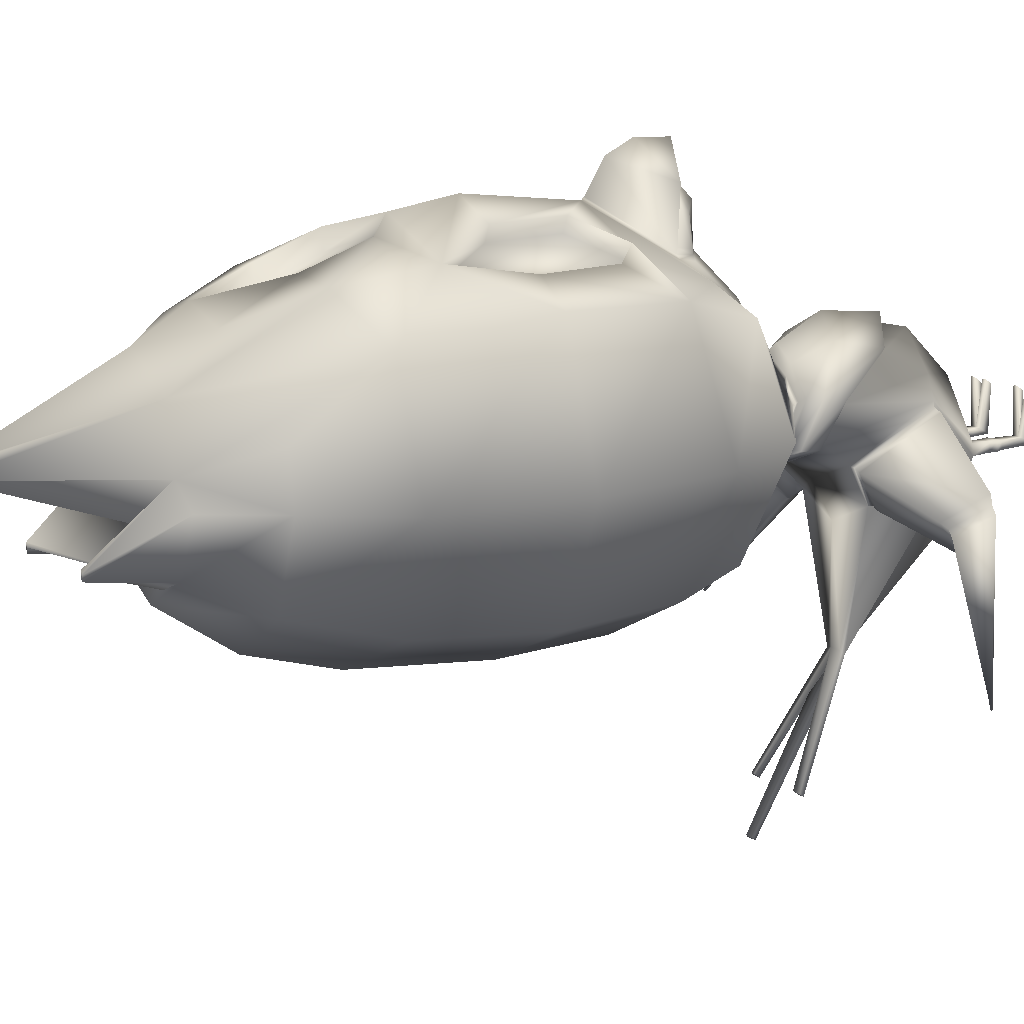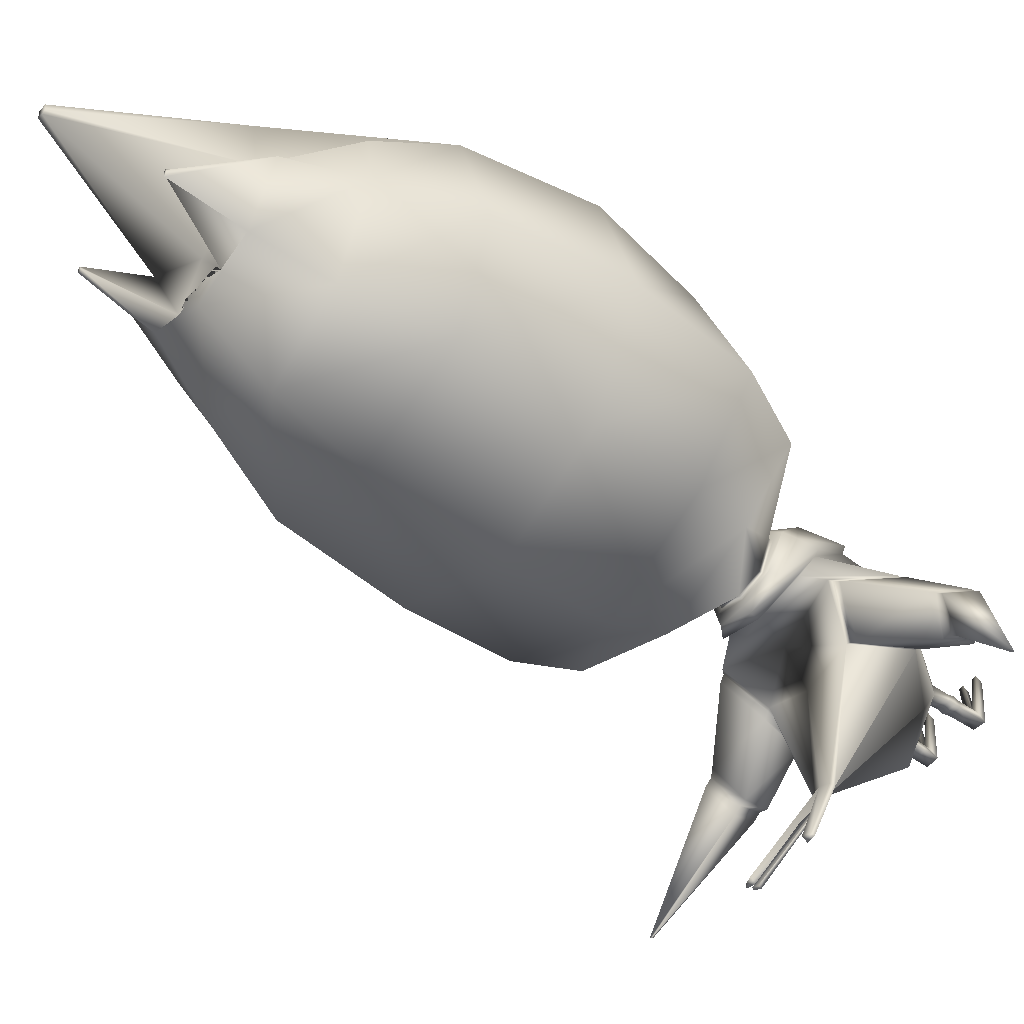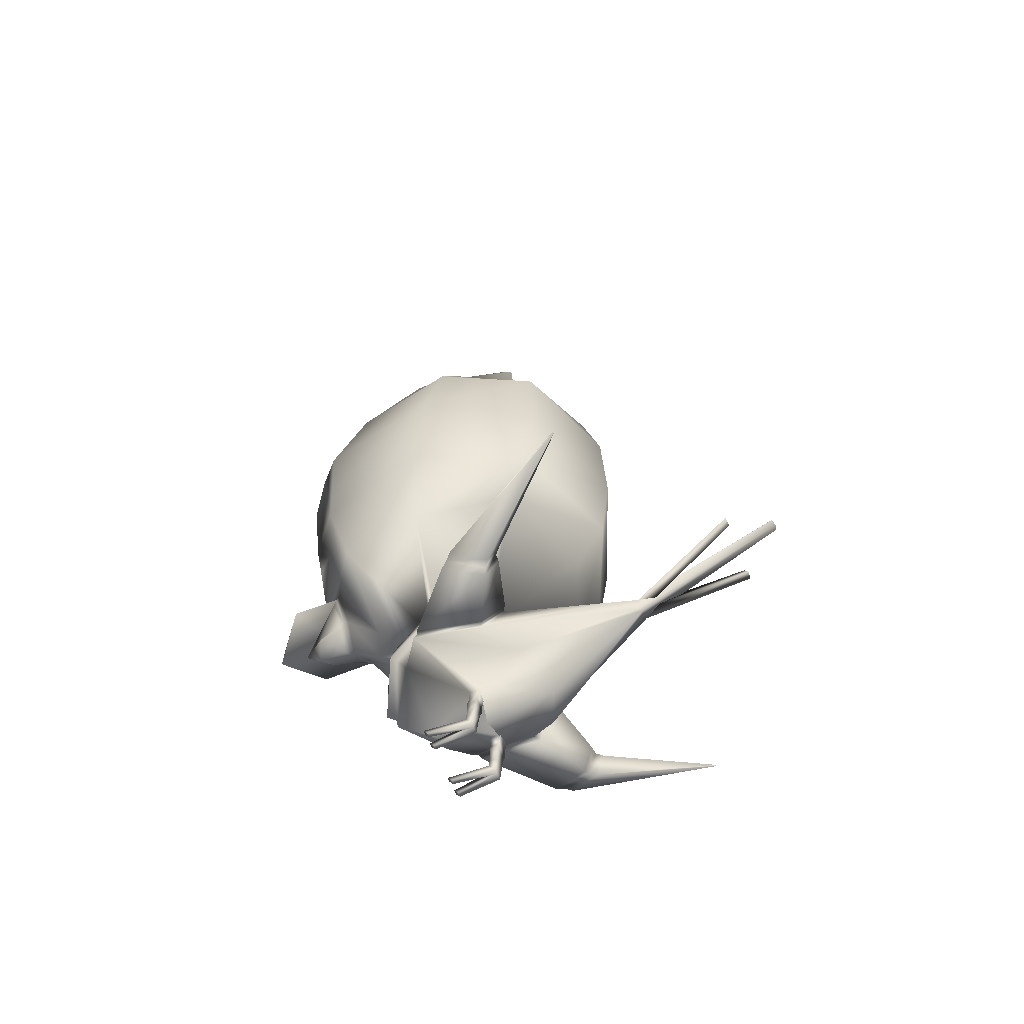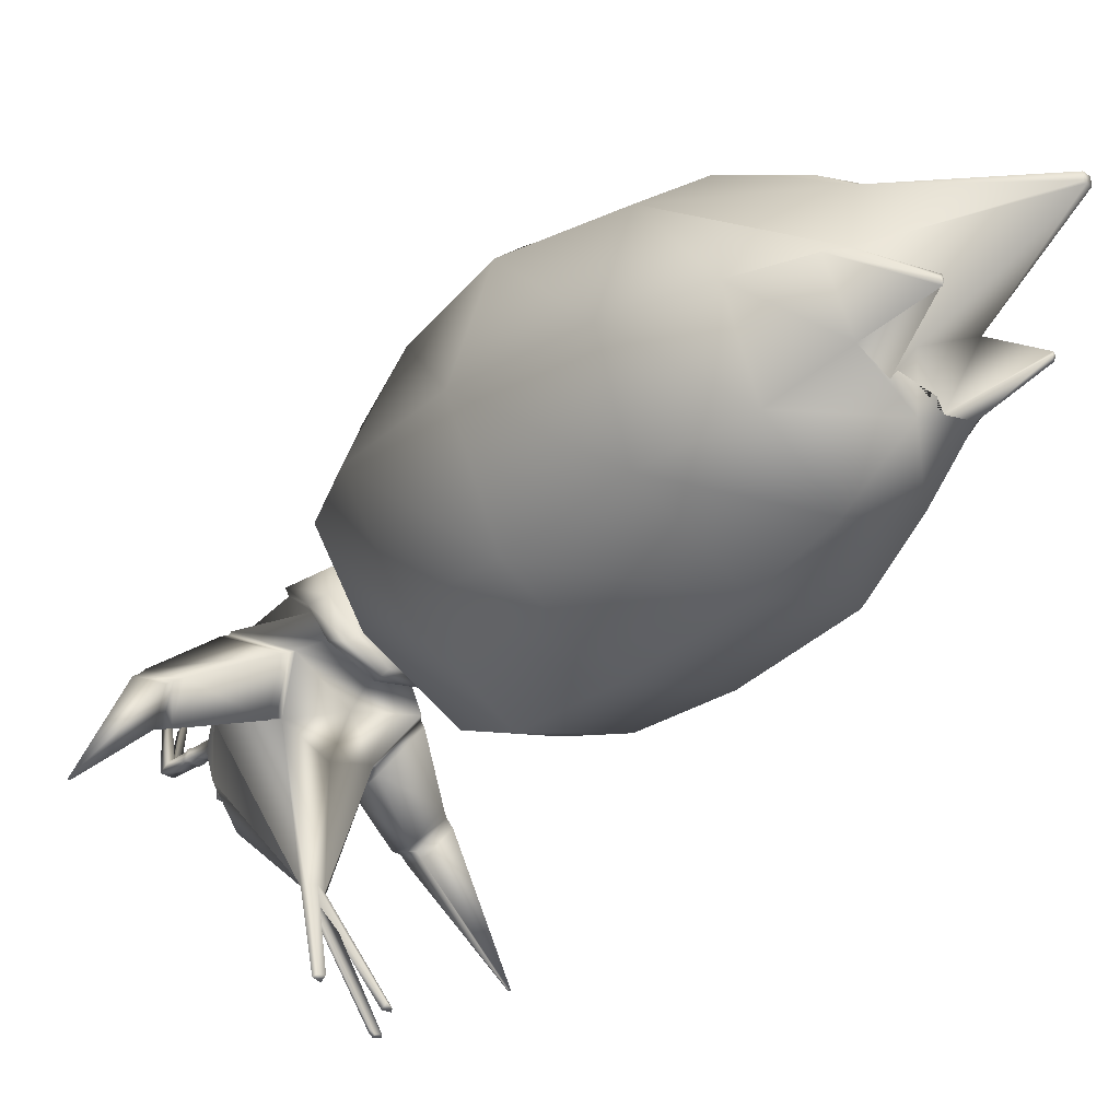
<metadata>
{"format":"obj","ext":"obj","renderer":"f3d","projection":"perspective","resolution":1024,"background":"white","views":[{"elev":9.8,"azim":-116.5,"up":"+Z"},{"elev":-51.8,"azim":-126.5,"up":"+Z"},{"elev":-62.5,"azim":111.8,"up":"+Y"},{"elev":-35.7,"azim":139.9,"up":"+Z"}]}
</metadata>
<code>
o pollo_blenderin:Mesh
v -0.3088 6.552 -0.01798
v -0.3102 6.56 0.0342
v -0.2829 6.56 0.03425
v -0.2773 6.557 -0.0221
v 0.009398 1.823 -2.479
v 0.01264 1.815 -2.49
v -0.0279 1.796 -2.501
v -0.02931 1.815 -2.486
v 0.1803 1.67 -2.174
v 0.2306 1.66 -2.182
v 0.2454 1.643 -2.196
v 0.1828 1.633 -2.203
v 1.509 1.253 -1.362
v 1.501 1.237 -1.363
v 1.494 1.247 -1.363
v 0.2766 0.1457 0.05975
v 0.2423 0.1444 0.05913
v 0.2445 0.09957 0.02875
v 0.2794 0.09922 0.02808
v 0.1735 0.09672 0.02738
v 0.1713 0.1416 0.05776
v 0.1372 0.1403 0.05715
v 0.1402 0.09705 0.02802
v 0.212 0.08991 -0.2764
v 0.2091 0.1494 -0.236
v 0.1639 0.1478 -0.2369
v 0.1679 0.09035 -0.2755
v 0.2546 0.1511 -0.2352
v 0.2584 0.08945 -0.2773
v 0.1064 6.016 -0.4982
v 0.09659 6.018 -0.4619
v 0.1069 6.02 -0.4351
v 0.1218 6.019 -0.4582
v 0.1607 5.523 -0.5424
v -0.06161 5.507 -0.6273
v 0.1939 5.563 -0.01654
v 0.3924 5.559 -0.1541
v 0.153 5.585 0.3788
v -0.2512 5.516 -0.3408
v -0.14 2.449 1.33
v -0.1286 2.309 1.199
v -0.009026 2.408 1.15
v -0.02231 2.447 1.154
v -0.1275 2.671 1.538
v -0.1104 2.433 1.534
v 0.1844 2.599 1.295
v -0.1428 2.856 1.442
v -0.1339 2.607 1.122
v 0.1787 2.603 0.9493
v -0.1567 2.985 1.229
v -0.04886 1.042 0.4569
v 0.2399 1.231 0.3272
v 0.2721 1.238 0.3668
v -0.04914 1.02 0.5159
v 0.2344 1.612 -0.1564
v -0.05854 1.624 -0.2705
v -0.05907 1.652 -0.3157
v 0.2599 1.645 -0.1882
v -0.01502 1.283 -1.419
v 0.04762 1.27 -1.43
v 0.06721 1.248 -1.447
v -0.01171 1.234 -1.456
v 0.01592 1.218 -1.433
v 0.603 5.16 0.1755
v 0.6132 5.125 -0.1579
v -0.2123 4.174 1.092
v 0.07346 4.397 0.9678
v 0.0264 4.792 0.7993
v -0.2557 5.214 0.6659
v 0.07888 4.4 1.102
v 0.03421 4.807 0.9325
v 0.06746 2.423 0.9192
v 0.1532 2.588 0.9819
v 0.05137 2.412 0.9525
v -0.1944 3.744 1.27
v 0.128 3.754 1.141
v 0.3789 4.183 0.9869
v -0.2136 4.163 1.188
v 0.6496 3.77 0.9453
v 0.8285 3.731 0.7795
v 0.6832 4.617 0.6171
v 0.4154 3.062 1.046
v 0.6345 3.274 0.9733
v 0.6066 3.268 0.865
v 0.3773 3.056 0.9418
v 0.6217 3.764 0.837
v 0.3407 4.176 0.8824
v 0.121 3.271 1.169
v 0.07247 3.264 1.068
v 0.0795 3.747 1.04
v 0.5896 2.424 -0.693
v -0.08304 2.371 -0.9685
v -0.09969 2.791 -1.185
v 0.6779 2.862 -0.8237
v 0.7968 2.243 -0.006838
v 1.029 2.786 -0.07298
v -0.1592 3.008 1.209
v 0.1975 2.601 0.9155
v 0.3358 5.071 -0.7397
v -0.2121 5.007 -1.053
v -0.2421 5.49 -0.744
v -0.134 3.508 -1.247
v 0.6535 3.592 -0.9053
v 1.053 3.657 -0.1282
v 0.6294 2.397 0.6422
v 0.746 2.918 0.7747
v -0.2719 5.577 0.5722
v -0.2601 5.259 0.7833
v 0.08971 5.277 0.6905
v 0.4766 1.042 0.08911
v 0.2299 0.5025 -0.3192
v 0.3052 0.7021 -0.6365
v 0.4564 0.9081 -0.4156
v 0.3142 0.9602 0.2098
v -0.03891 0.8299 0.4193
v -0.01383 0.5215 0.1232
v 0.2277 0.5076 -0.2446
v -0.04678 1.458 -0.4156
v 0.3926 1.546 -0.2599
v 0.2869 1.306 -0.5303
v -0.03341 1.307 -0.6715
v 0.008302 0.526 -0.7687
v -0.01132 1.223 -1.45
v 0.9241 1.218 -0.5119
v 0.9926 0.9856 -0.3784
v 1.04 0.9926 -0.4209
v 0.9717 1.224 -0.5545
v 0.8958 0.884 -0.6228
v 0.9434 0.8902 -0.6648
v 0.8709 1.056 -0.6925
v 0.9183 1.062 -0.7352
v 0.4931 1.047 0.05675
v 0.4148 1.519 -0.2688
v 0.4712 0.9202 -0.4163
v 0.3158 1.293 -0.5247
v 0.1438 0.4853 -0.3143
v 0.001064 0.4335 -0.2836
v 0.1415 0.4948 -0.2452
v -0.004107 0.4558 -0.1072
v 0.149 0.382 -0.2425
v 0.2373 0.3864 -0.2414
v 0.1505 0.3805 -0.3018
v 0.2384 0.385 -0.3058
v -0.2464 5.502 -0.5529
v 0.05848 2.398 0.8805
v -0.1176 2.299 0.938
v -0.1147 2.278 0.9076
v -0.1191 2.295 0.9765
v -0.1359 2.578 1.153
v -0.1802 4.42 -1.2
v 0.5884 4.46 -0.8642
v 0.8747 4.543 -0.1758
v 0.1446 0.3365 -0.2366
v 0.2478 0.3415 -0.2352
v 0.2487 0.3398 -0.306
v 0.1462 0.3349 -0.3017
v 0.2441 0.3002 -0.2392
v 0.1549 0.2953 -0.2405
v 0.2446 0.2984 -0.2961
v 0.1559 0.2941 -0.2928
v 0.1968 0.2031 -0.2924
v 0.1613 0.2019 -0.285
v 0.1602 0.2072 -0.2383
v 0.2066 0.2093 -0.2375
v 0.8164 1.063 -0.6902
v 0.878 1.244 -0.4874
v 0.8548 0.8573 -0.611
v 0.9516 0.9692 -0.3247
v 0.4566 1.509 -0.289
v 0.3572 1.278 -0.5522
v 0.5068 0.9025 -0.441
v 0.534 1.032 0.03669
v -0.07728 1.755 0.2969
v 0.06087 1.754 0.2093
v 0.06084 1.781 0.1626
v -0.0777 1.783 0.2661
v 0.18 1.792 0.06523
v 0.1815 1.757 0.08189
v 0.1043 1.773 -0.1553
v 0.09605 1.801 -0.1484
v -0.0689 1.796 -0.2213
v -0.06709 1.769 -0.2345
v -0.06669 1.43 0.5439
v 0.167 1.513 0.4072
v 0.06535 1.729 0.2811
v -0.07774 1.725 0.3765
v 0.2419 1.744 0.1152
v 0.2754 1.654 0.1039
v 0.1823 1.723 -0.1997
v 0.1516 1.778 -0.1785
v -0.06564 1.769 -0.294
v -0.06237 1.713 -0.3098
v 0.06533 2.067 0.6025
v -0.09589 1.997 0.6483
v 0.4011 2.511 0.8017
v 0.3971 2.954 0.9396
v 0.2714 1.507 0.0652
v 0.3052 1.513 0.09325
v 0.3271 4.791 0.8925
v 0.2244 4.384 1.02
v -0.3405 6.554 -0.02333
v -0.3374 6.558 0.0332
v -0.06892 1.818 -2.48
v -0.0708 1.81 -2.491
v -0.2128 1.651 -2.183
v -0.2103 1.613 -2.212
v -0.2739 1.617 -2.208
v -0.2613 1.636 -2.194
v -1.415 1.162 -1.506
v -1.399 1.157 -1.506
v -1.406 1.147 -1.506
v -0.2601 0.119 0.04738
v -0.2568 0.07258 0.01572
v -0.2222 0.07638 0.018
v -0.2258 0.1211 0.04834
v -0.1513 0.08058 0.0199
v -0.1183 0.08421 0.02207
v -0.1209 0.1275 0.0512
v -0.1549 0.1253 0.05025
v -0.1749 0.07068 -0.2853
v -0.1797 0.1301 -0.245
v -0.1346 0.1329 -0.2437
v -0.1311 0.0755 -0.2824
v -0.2252 0.1273 -0.2463
v -0.2209 0.06563 -0.2883
v -0.6501 5.978 -0.5128
v -0.6673 5.98 -0.4735
v -0.6535 5.982 -0.4498
v -0.6419 5.981 -0.4762
v -0.6536 5.482 -0.5581
v -0.4277 5.488 -0.6343
v -0.7109 5.518 -0.03403
v -0.9025 5.494 -0.1791
v -0.6876 5.544 0.3625
v -0.2425 2.437 1.146
v -0.2523 2.397 1.141
v -0.4348 2.554 1.306
v -0.4405 2.575 0.9273
v -0.3814 1.205 0.3533
v -0.3473 1.2 0.3156
v -0.3516 1.582 -0.168
v -0.3791 1.613 -0.2013
v -0.07541 1.264 -1.433
v -0.09188 1.24 -1.451
v -0.03861 1.215 -1.435
v -1.079 5.042 -0.1907
v -1.085 5.076 0.1429
v -0.4995 4.765 0.7892
v -0.5137 4.368 0.9564
v -0.5139 4.779 0.922
v -0.3113 2.405 0.9098
v -0.2972 2.397 0.9394
v -0.4162 2.562 0.9609
v -0.797 4.124 0.9642
v -0.511 3.722 1.129
v -1.129 4.527 0.5819
v -1.191 3.631 0.7404
v -1.024 3.687 0.9129
v -0.7248 3.006 1.024
v -0.6822 3.004 0.9213
v -0.9282 3.192 0.8354
v -0.9607 3.195 0.9425
v -0.9912 3.684 0.8058
v -0.7543 4.122 0.8612
v -0.4573 3.242 1.157
v -0.4046 3.241 1.059
v -0.4583 3.721 1.03
v -0.7678 2.357 -0.7193
v -0.8938 2.784 -0.8541
v -0.9812 2.153 -0.04171
v -1.263 2.671 -0.1185
v -0.4574 2.569 0.9012
v -0.7754 5.016 -0.7612
v -0.9386 3.513 -0.9361
v -1.372 3.537 -0.1751
v -0.8562 2.324 0.6136
v -1.029 2.829 0.74
v -0.6063 5.242 0.6771
v -0.5588 0.9907 0.06182
v -0.4881 0.863 -0.4393
v -0.3092 0.6716 -0.65
v -0.2316 0.4796 -0.3299
v -0.3971 0.9221 0.195
v -0.2333 0.4847 -0.2553
v -0.3506 1.274 -0.5429
v -0.4916 1.502 -0.279
v -0.9549 1.148 -0.5873
v -0.9978 1.151 -0.6349
v -1.066 0.9146 -0.5111
v -1.023 0.9099 -0.4637
v -0.9369 0.8214 -0.7434
v -0.894 0.8175 -0.6965
v -0.9148 0.995 -0.8092
v -0.8721 0.9917 -0.7619
v -0.5086 1.474 -0.2892
v -0.5737 0.9948 0.02784
v -0.5028 0.8742 -0.4415
v -0.3756 1.258 -0.5382
v -0.1445 0.4709 -0.3209
v -0.1463 0.4805 -0.2518
v -0.231 0.3632 -0.2522
v -0.1427 0.3675 -0.2492
v -0.1414 0.366 -0.3085
v -0.229 0.3618 -0.3166
v -0.2978 2.381 0.8736
v -0.9614 4.383 -0.8942
v -1.281 4.436 -0.2175
v -0.1342 0.3227 -0.243
v -0.2373 0.3174 -0.2464
v -0.2348 0.3157 -0.3172
v -0.1326 0.321 -0.3081
v -0.2294 0.2767 -0.2501
v -0.1401 0.2807 -0.2473
v -0.2271 0.2749 -0.307
v -0.1386 0.2794 -0.2996
v -0.1702 0.1848 -0.3009
v -0.1368 0.1924 -0.2452
v -0.1352 0.1872 -0.2918
v -0.1831 0.1899 -0.2465
v -0.8187 1.002 -0.7535
v -0.9134 1.176 -0.5577
v -0.8529 0.7931 -0.6803
v -0.9875 0.8953 -0.4059
v -0.4076 1.241 -0.5673
v -0.5437 1.462 -0.3125
v -0.5331 0.8549 -0.4701
v -0.6138 0.978 0.002591
v -0.2115 1.768 0.1572
v -0.211 1.741 0.2037
v -0.3272 1.767 0.05518
v -0.326 1.732 0.07146
v -0.2361 1.784 -0.155
v -0.2411 1.755 -0.1624
v -0.2163 1.715 0.2751
v -0.302 1.489 0.3975
v -0.3862 1.712 0.1018
v -0.4101 1.62 0.08907
v -0.2874 1.756 -0.1877
v -0.3104 1.698 -0.2099
v -0.2611 2.05 0.5961
v -0.6465 2.459 0.7814
v -0.6917 2.9 0.9185
v -0.3899 1.474 0.05133
v -0.4255 1.476 0.07752
v -0.8029 4.735 0.8703
v -0.5246 4.371 1.09
v -0.6646 4.34 1.003
f 1 2 3 4
f 5 6 7 8
f 9 10 11 12
f 13 14 15
f 16 17 18 19
f 20 21 22 23
f 24 25 21 20
f 25 26 22 21
f 26 27 23 22
f 27 24 20 23
f 28 25 17 16
f 25 24 18 17
f 24 29 19 18
f 29 28 16 19
f 30 31 32 33
f 34 35 31 30
f 35 36 32 31
f 36 37 33 32
f 38 36 4 3
f 36 39 1 4
f 40 41 42 43
f 44 45 46 47
f 48 49 46 45
f 49 50 47 46
f 51 52 53 54
f 55 56 57 58
f 59 60 10 9
f 60 61 11 10
f 61 62 12 11
f 61 63 6 5
f 62 61 5 8
f 36 64 65 37
f 66 67 68 69
f 70 71 68 67
f 72 49 73 74
f 62 59 9 12
f 75 76 77 78
f 77 79 80 81
f 82 83 84 85
f 83 79 86 84
f 79 77 87 86
f 88 82 85 89
f 77 76 90 87
f 76 88 89 90
f 91 92 93 94
f 95 91 94 96
f 97 50 49 98
f 99 100 101 34
f 65 99 34 37
f 94 93 102 103
f 96 94 103 104
f 105 95 96 106
f 107 108 109 38
f 106 96 104 80
f 110 111 112 113
f 114 115 116 117
f 118 119 120 121
f 113 112 63 61
f 112 122 123 63
f 121 120 60 59
f 120 113 61 60
f 124 125 126 127
f 125 128 129 126
f 128 130 131 129
f 130 124 127 131
f 119 110 132 133
f 110 113 134 132
f 113 120 135 134
f 120 119 133 135
f 111 136 137 122 112
f 136 138 139 137
f 110 114 117 111
f 117 116 139 138
f 138 140 141 117
f 138 136 142 140
f 136 111 143 142
f 111 117 141 143
f 39 36 35 144
f 144 35 34 101
f 37 34 30 33
f 2 107 38 3
f 98 49 72 145
f 145 72 146 147
f 146 72 74 148
f 49 48 149 73
f 103 102 150 151
f 104 103 151 152
f 80 104 152 81
f 153 154 141 140
f 143 141 154 155
f 142 143 155 156
f 140 142 156 153
f 157 154 153 158
f 155 154 157 159
f 156 155 159 160
f 153 156 160 158
f 159 157 28 29
f 161 159 29 24
f 158 160 162 163
f 164 157 158 163
f 165 166 124 130
f 167 165 130 128
f 168 167 128 125
f 166 168 125 124
f 131 127 13 15
f 129 131 15 14
f 126 129 14 13
f 127 126 13
f 135 133 169 170
f 134 135 170 171
f 132 134 171 172
f 133 132 172 169
f 170 169 166 165
f 171 170 165 167
f 172 171 167 168
f 169 172 168 166
f 173 174 175 176
f 177 175 174 178
f 178 179 180 177
f 181 180 179 182
f 183 184 185 186
f 187 185 184 188
f 188 189 190 187
f 191 190 189 192
f 73 149 40 43
f 74 73 43 42
f 148 74 42 41
f 175 193 194 176
f 105 195 193 175
f 195 196 97 98
f 115 114 52 51
f 197 52 114 110
f 110 119 55 197
f 56 55 119 118
f 174 173 186 185
f 178 174 185 187
f 52 197 198 53
f 197 55 58 198
f 179 178 187 190
f 182 179 190 191
f 54 53 184 183
f 188 184 53 198
f 198 58 189 188
f 192 189 58 57
f 63 123 7 6
f 95 105 175 177
f 91 95 177 180
f 181 92 91 180
f 106 80 79 83
f 87 85 84 86
f 89 85 87 90
f 199 81 38 109
f 71 199 109 108
f 70 200 199 71
f 70 78 77 200
f 77 81 199 200
f 106 83 82 196
f 97 88 76 75
f 196 82 88 97
f 106 196 195 105
f 193 195 98 145
f 194 193 145 147
f 162 161 24 27
f 163 162 27 26
f 25 164 163 26
f 160 159 161 162
f 25 28 157 164
f 81 152 65 64
f 152 151 99 65
f 151 150 100 99
f 81 64 36 38
f 1 201 202 2
f 203 8 7 204
f 205 206 207 208
f 209 210 211
f 212 213 214 215
f 216 217 218 219
f 220 216 219 221
f 221 219 218 222
f 222 218 217 223
f 223 217 216 220
f 224 212 215 221
f 221 215 214 220
f 220 214 213 225
f 225 213 212 224
f 226 227 228 229
f 230 226 229 231
f 231 229 228 232
f 232 228 227 233
f 234 202 201 232
f 232 201 1 39
f 40 235 236 41
f 44 47 237 45
f 48 45 237 238
f 238 237 47 50
f 51 54 239 240
f 241 242 57 56
f 59 205 208 243
f 243 208 207 244
f 244 207 206 62
f 244 203 204 245
f 62 8 203 244
f 232 233 246 247
f 66 69 248 249
f 108 250 248 69
f 251 252 253 238
f 62 206 205 59
f 75 78 254 255
f 254 256 257 258
f 259 260 261 262
f 262 261 263 258
f 258 263 264 254
f 265 266 260 259
f 254 264 267 255
f 255 267 266 265
f 268 269 93 92
f 270 271 269 268
f 97 272 238 50
f 273 230 101 100
f 246 233 230 273
f 269 274 102 93
f 271 275 274 269
f 276 277 271 270
f 107 234 278 108
f 277 257 275 271
f 279 280 281 282
f 283 284 116 115
f 118 121 285 286
f 280 244 245 281
f 281 245 123 122
f 121 59 243 285
f 285 243 244 280
f 287 288 289 290
f 290 289 291 292
f 292 291 293 294
f 294 293 288 287
f 286 295 296 279
f 279 296 297 280
f 280 297 298 285
f 285 298 295 286
f 282 281 122 137 299
f 299 137 139 300
f 279 282 284 283
f 284 300 139 116
f 300 284 301 302
f 300 302 303 299
f 299 303 304 282
f 282 304 301 284
f 39 144 231 232
f 144 101 230 231
f 233 227 226 230
f 2 202 234 107
f 272 305 251 238
f 305 147 146 251
f 146 148 252 251
f 238 253 149 48
f 274 306 150 102
f 275 307 306 274
f 257 256 307 275
f 308 302 301 309
f 304 310 309 301
f 303 311 310 304
f 302 308 311 303
f 312 313 308 309
f 310 314 312 309
f 311 315 314 310
f 308 313 315 311
f 314 225 224 312
f 316 220 225 314
f 313 317 318 315
f 319 317 313 312
f 320 294 287 321
f 322 292 294 320
f 323 290 292 322
f 321 287 290 323
f 293 210 209 288
f 291 211 210 293
f 289 209 211 291
f 288 209 289
f 298 324 325 295
f 297 326 324 298
f 296 327 326 297
f 295 325 327 296
f 324 320 321 325
f 326 322 320 324
f 327 323 322 326
f 325 321 323 327
f 173 176 328 329
f 330 331 329 328
f 331 330 332 333
f 181 182 333 332
f 183 186 334 335
f 336 337 335 334
f 337 336 338 339
f 191 192 339 338
f 253 235 40 149
f 252 236 235 253
f 148 41 236 252
f 328 176 194 340
f 276 328 340 341
f 341 272 97 342
f 115 51 240 283
f 343 279 283 240
f 279 343 241 286
f 56 118 286 241
f 329 334 186 173
f 331 336 334 329
f 240 239 344 343
f 343 344 242 241
f 333 338 336 331
f 182 191 338 333
f 54 183 335 239
f 337 344 239 335
f 344 337 339 242
f 192 57 242 339
f 245 204 7 123
f 270 330 328 276
f 268 332 330 270
f 181 332 268 92
f 277 262 258 257
f 264 263 261 260
f 266 267 264 260
f 345 278 234 256
f 250 108 278 345
f 346 250 345 347
f 346 347 254 78
f 254 347 345 256
f 277 342 259 262
f 97 75 255 265
f 342 97 265 259
f 277 276 341 342
f 340 305 272 341
f 194 147 305 340
f 318 223 220 316
f 317 222 223 318
f 221 222 317 319
f 315 318 316 314
f 221 319 312 224
f 256 247 246 307
f 307 246 273 306
f 306 273 100 150
f 256 234 232 247
f 78 70 67 66
f 346 78 66 249
f 250 346 249 248
f 71 108 69 68

</code>
